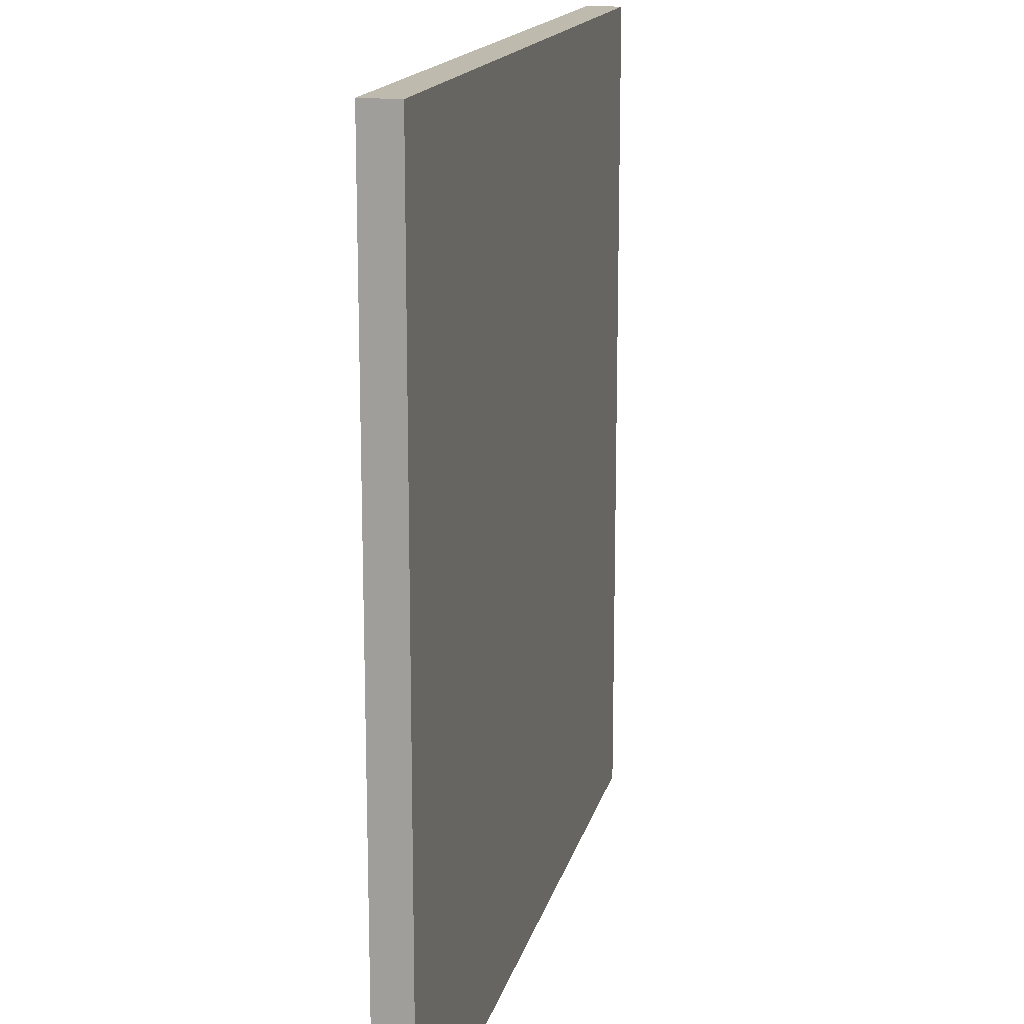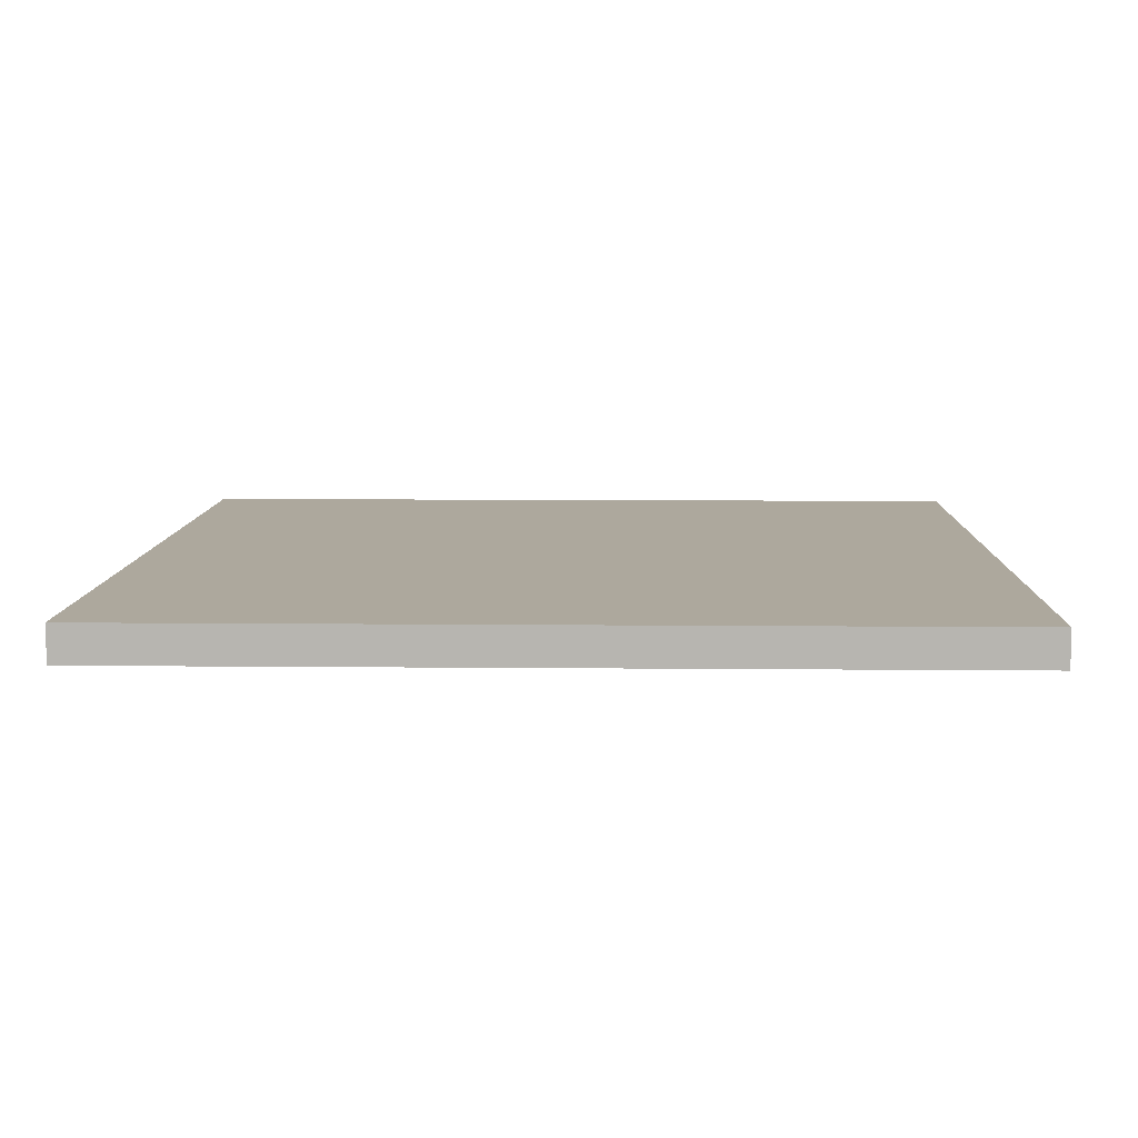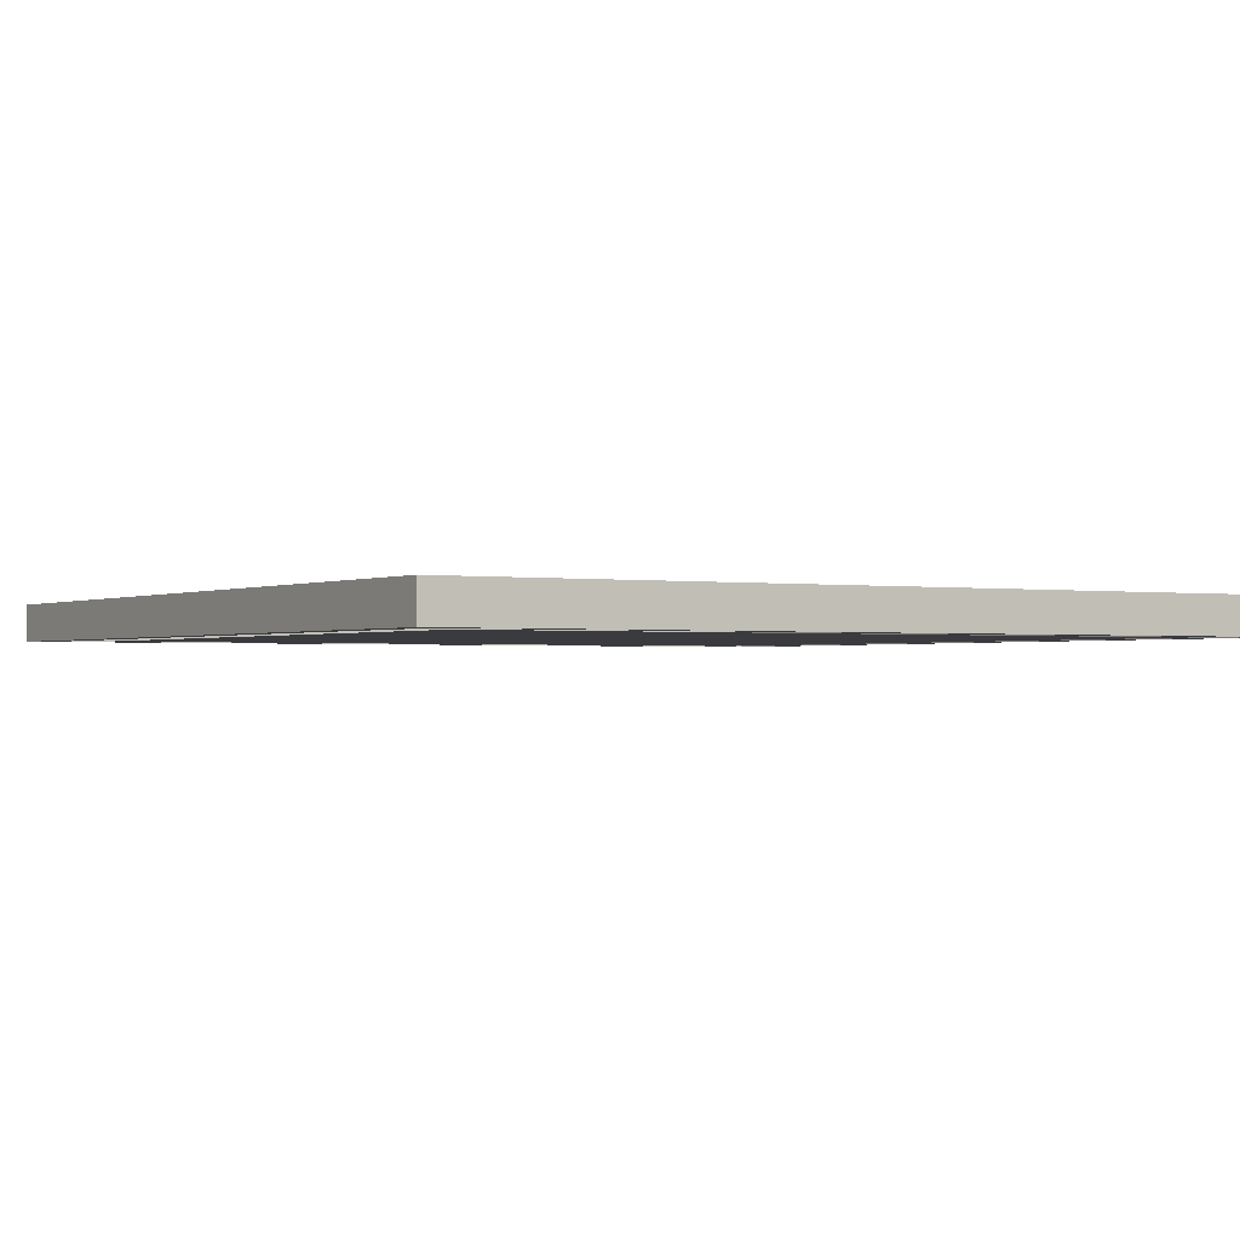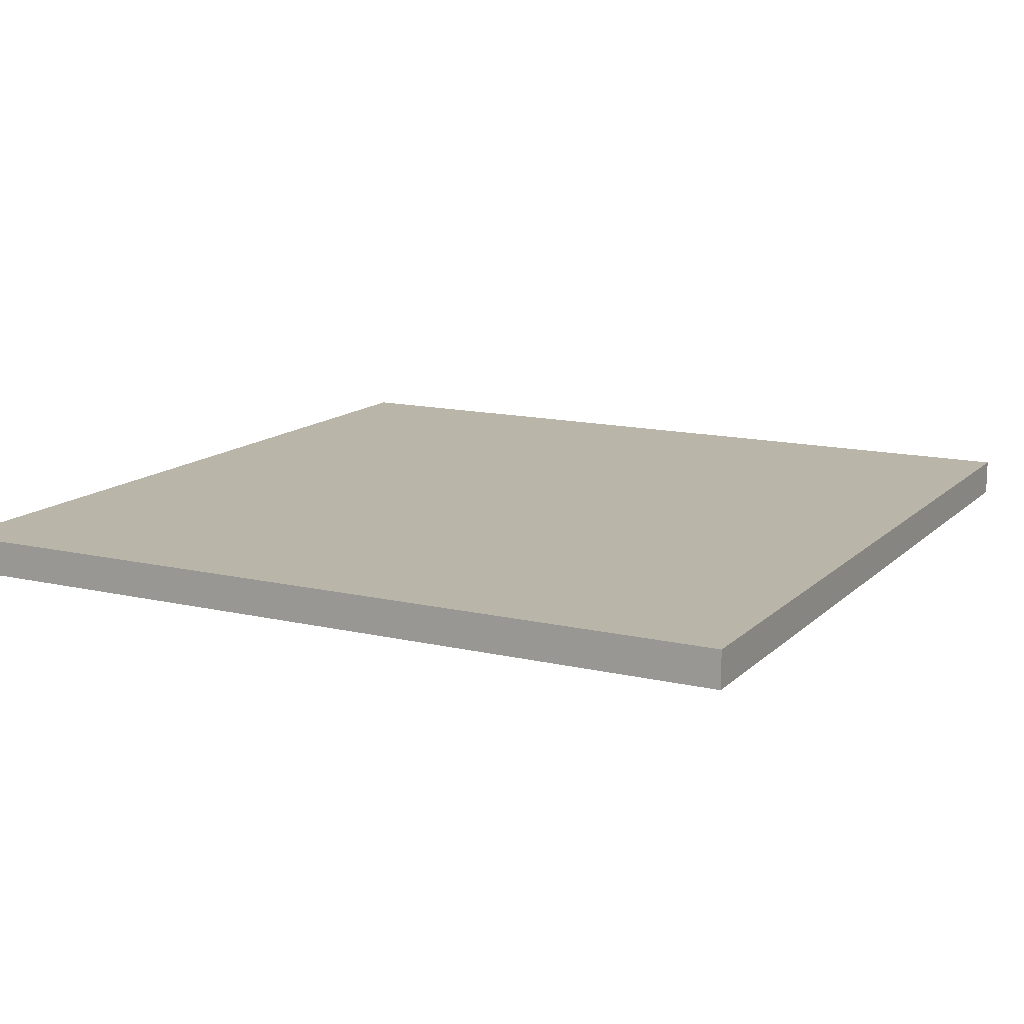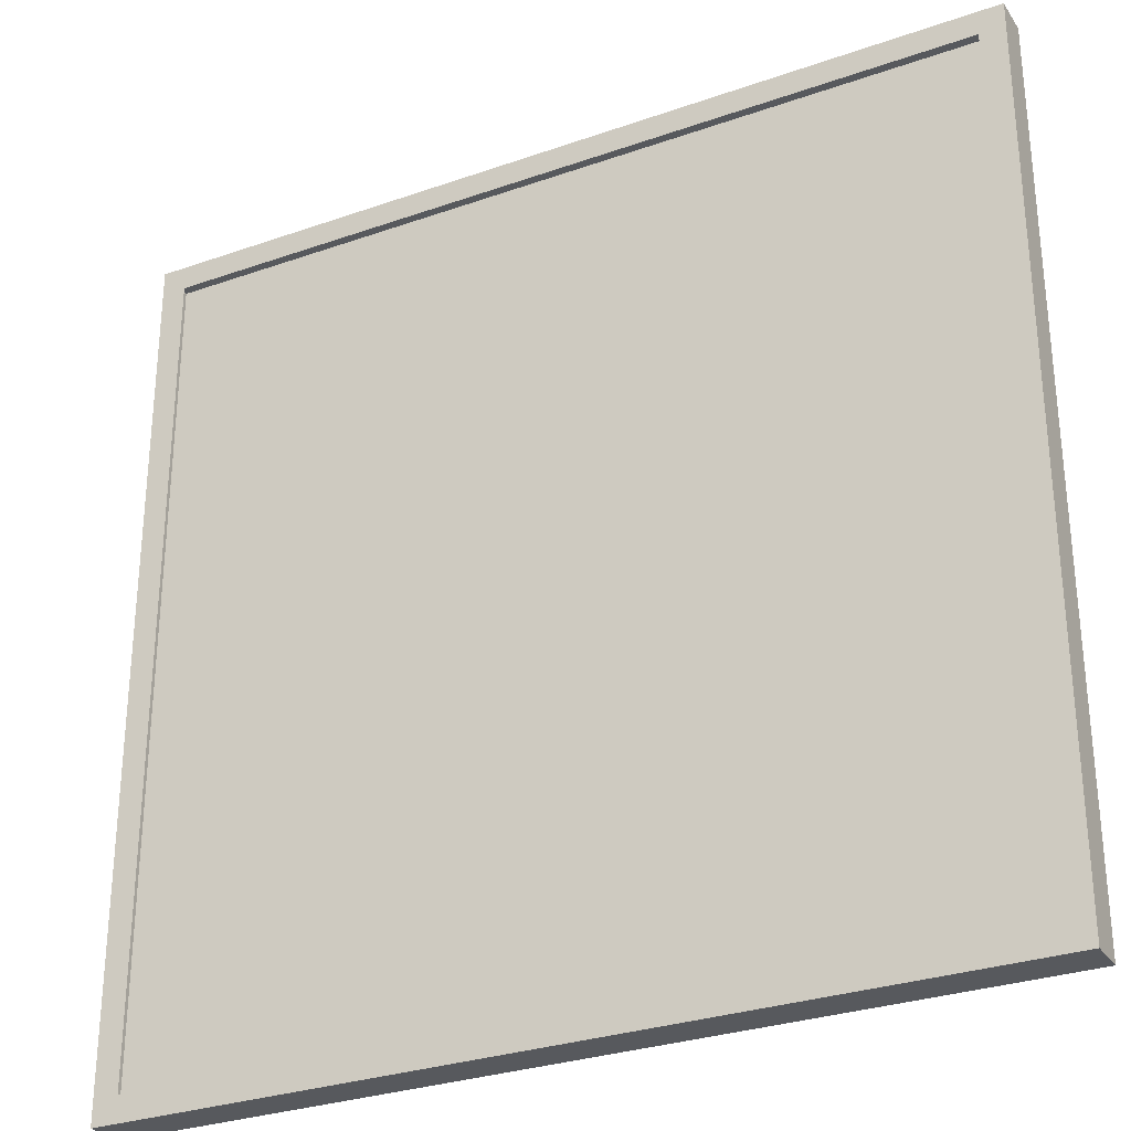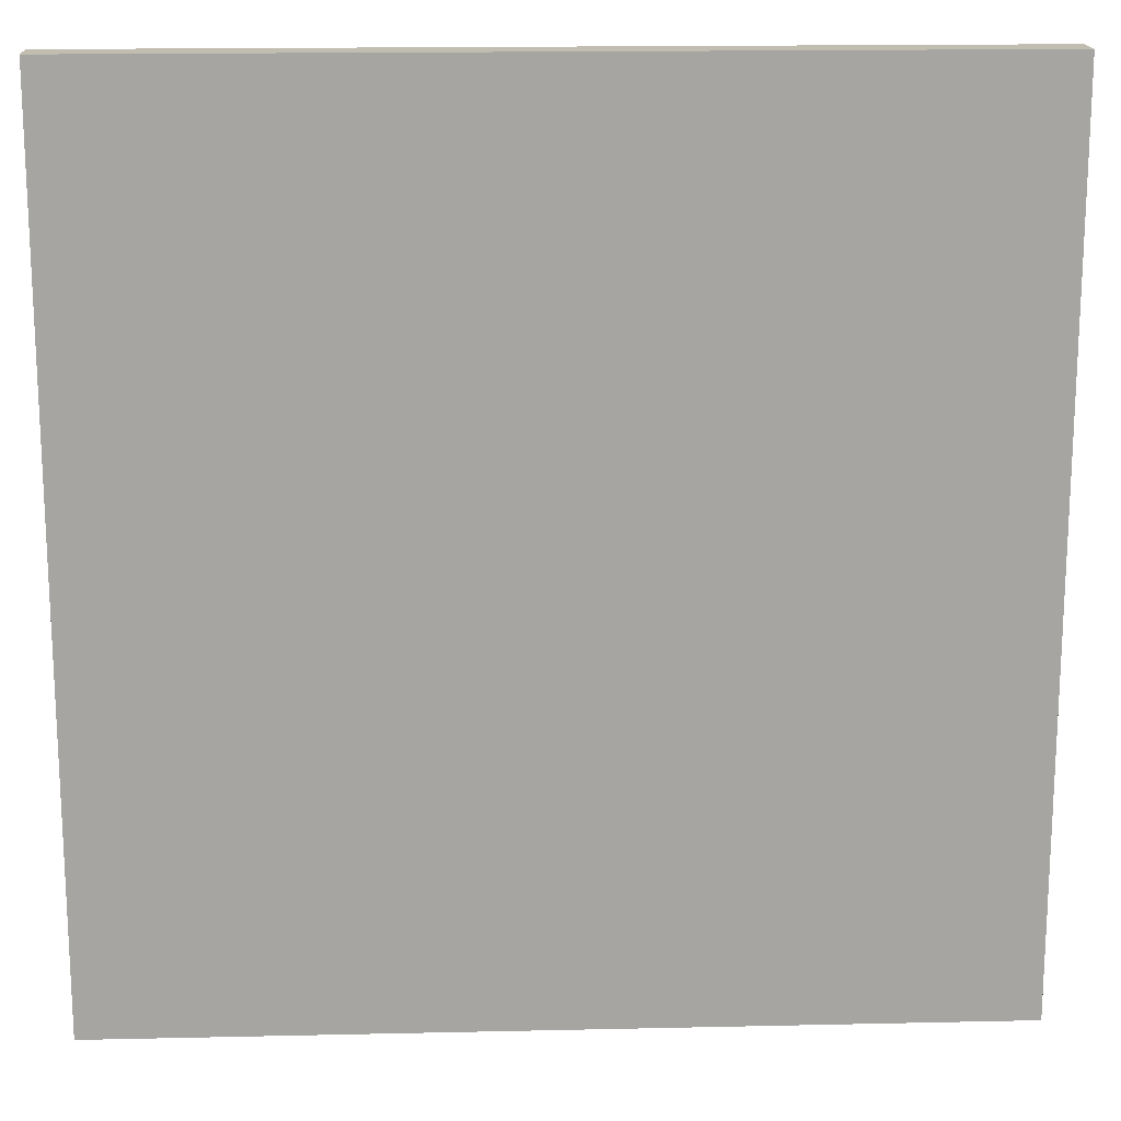
<metadata>
{"format":"obj","ext":"obj","renderer":"f3d","projection":"perspective","resolution":1024,"background":"white","views":[{"elev":15.8,"azim":102.9,"up":"+Z"},{"elev":8.7,"azim":-178.5,"up":"+Y"},{"elev":-1.3,"azim":-121.4,"up":"+Y"},{"elev":13.6,"azim":-62.3,"up":"+Y"},{"elev":-29.7,"azim":27.3,"up":"+Z"},{"elev":16.7,"azim":177.4,"up":"+Z"}]}
</metadata>
<code>
o model.004_model.019
v 0.4221 0.6754 0.4221
v 0.4221 0.6754 -0.4221
v -0.4221 0.6754 0.4221
v -0.4221 0.6754 -0.4221
v 0.4221 0.6754 -0.4221
v -0.4221 0.6754 0.4221
v -0.4221 0.6754 -0.4221
v 0.4221 0.6754 0.4221
v -0.4925 0.7176 -0.4925
v -0.4925 0.6754 0.4925
v -0.4925 0.7176 0.4925
v -0.4925 0.6754 -0.4925
v -0.4925 0.6754 -0.4925
v -0.4643 0.6754 -0.4643
v -0.4925 0.6754 0.4925
v 0.4925 0.6754 -0.4925
v -0.4221 0.6754 -0.4643
v 0.4221 0.6754 -0.4643
v 0.4643 0.6754 -0.4643
v 0.4643 0.6754 -0.4221
v 0.4643 0.6754 0.4221
v 0.4643 0.6754 0.4643
v -0.4643 0.6754 0.4643
v 0.4925 0.6754 0.4925
v -0.4643 0.6754 -0.4221
v -0.4643 0.6754 0.4221
v -0.4221 0.6754 0.4643
v 0.4221 0.6754 0.4643
v 0.4925 0.6754 -0.4925
v 0.4925 0.7176 0.4925
v 0.4925 0.6754 0.4925
v 0.4925 0.7176 -0.4925
v -0.4925 0.6754 -0.4925
v -0.4925 0.7176 -0.4925
v -0.4925 0.6754 0.4925
v -0.4925 0.7176 0.4925
v 0.4925 0.6754 -0.4925
v 0.4643 0.6754 0.4643
v 0.4925 0.6754 0.4925
v 0.4221 0.6754 0.4643
v -0.4221 0.6754 0.4643
v -0.4643 0.6754 0.4643
v -0.4643 0.6754 0.4221
v -0.4643 0.6754 -0.4221
v -0.4643 0.6754 -0.4643
v -0.4925 0.6754 0.4925
v 0.4643 0.6754 0.4221
v 0.4643 0.6754 -0.4221
v 0.4643 0.6754 -0.4643
v 0.4221 0.6754 -0.4643
v -0.4221 0.6754 -0.4643
v -0.4925 0.6754 -0.4925
v 0.4925 0.7176 -0.4925
v 0.4925 0.6754 -0.4925
v 0.4925 0.7176 0.4925
v 0.4925 0.6754 0.4925
v 0.4925 0.7176 0.4925
v -0.4925 0.6754 0.4925
v 0.4925 0.6754 0.4925
v -0.4925 0.7176 0.4925
v 0.4925 0.7176 0.4925
v -0.4925 0.7176 -0.4925
v -0.4925 0.7176 0.4925
v 0.4925 0.7176 -0.4925
v -0.4925 0.7176 -0.4925
v 0.4925 0.6754 -0.4925
v -0.4925 0.6754 -0.4925
v 0.4925 0.7176 -0.4925
v -0.4925 0.7176 0.4925
v 0.4925 0.7176 0.4925
v -0.4925 0.6754 0.4925
v 0.4925 0.6754 0.4925
v 0.4925 0.7176 -0.4925
v 0.4925 0.7176 0.4925
v -0.4925 0.7176 -0.4925
v -0.4925 0.7176 0.4925
v 0.4925 0.7176 -0.4925
v -0.4925 0.7176 -0.4925
v 0.4925 0.6754 -0.4925
v -0.4925 0.6754 -0.4925
f 1 2 3
f 4 3 2
f 5 6 7
f 6 5 8
f 9 10 11
f 10 9 12
f 13 14 15
f 14 13 16
f 14 16 17
f 17 16 18
f 18 16 19
f 19 16 20
f 20 16 21
f 21 16 22
f 15 23 24
f 23 15 14
f 23 14 25
f 23 25 26
f 24 23 27
f 24 27 28
f 24 28 22
f 24 22 16
f 29 30 31
f 30 29 32
f 33 34 35
f 36 35 34
f 37 38 39
f 38 40 39
f 40 41 39
f 41 42 39
f 43 44 42
f 44 45 42
f 45 46 42
f 39 42 46
f 38 37 47
f 47 37 48
f 48 37 49
f 49 37 50
f 50 37 51
f 51 37 45
f 37 52 45
f 46 45 52
f 53 54 55
f 56 55 54
f 57 58 59
f 58 57 60
f 61 62 63
f 62 61 64
f 65 66 67
f 66 65 68
f 69 70 71
f 72 71 70
f 73 74 75
f 76 75 74
f 77 78 79
f 80 79 78

</code>
